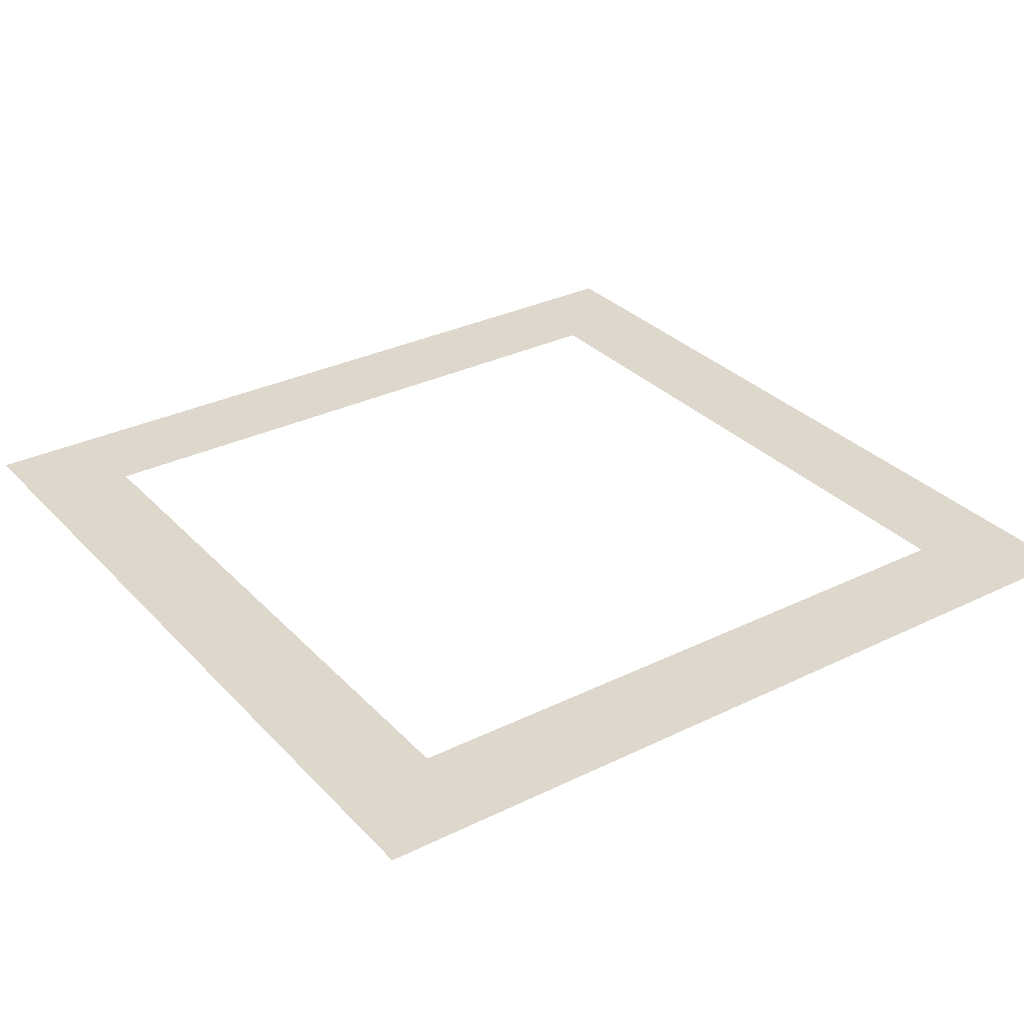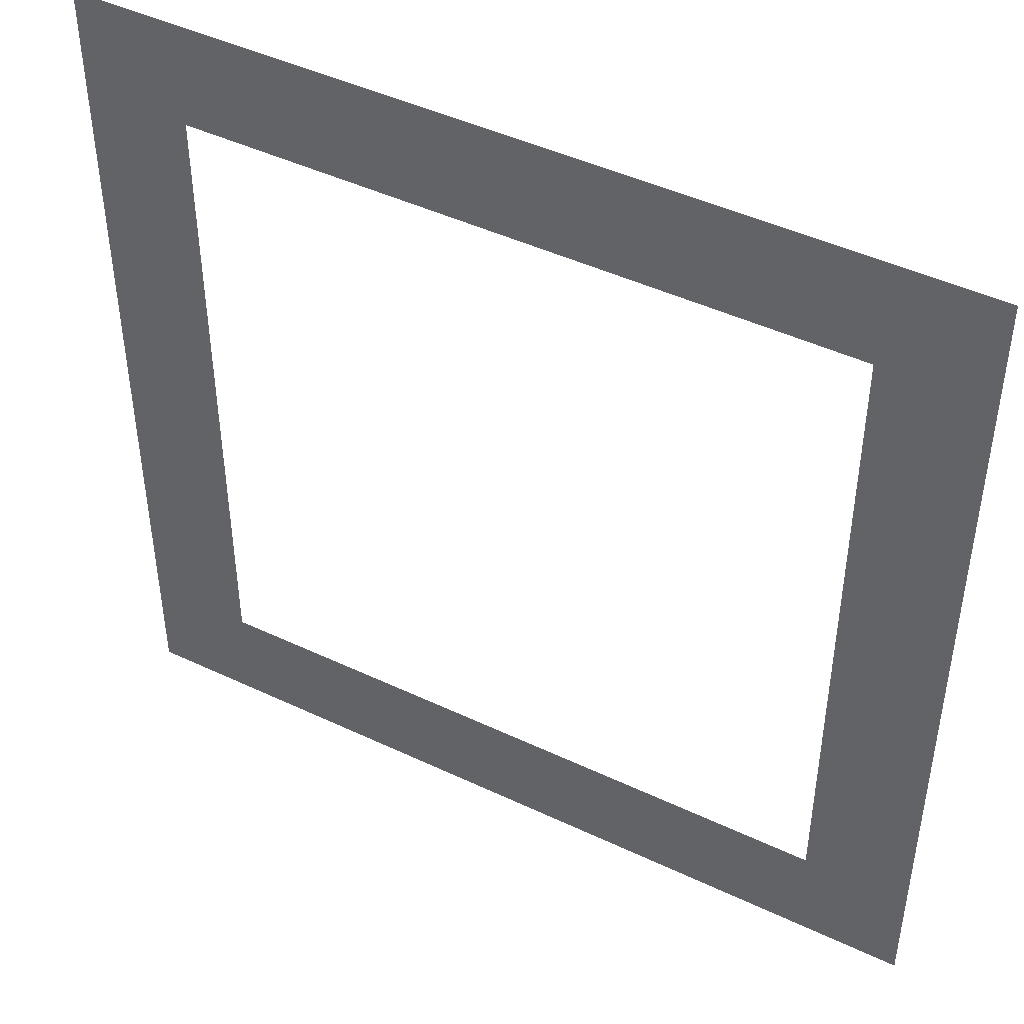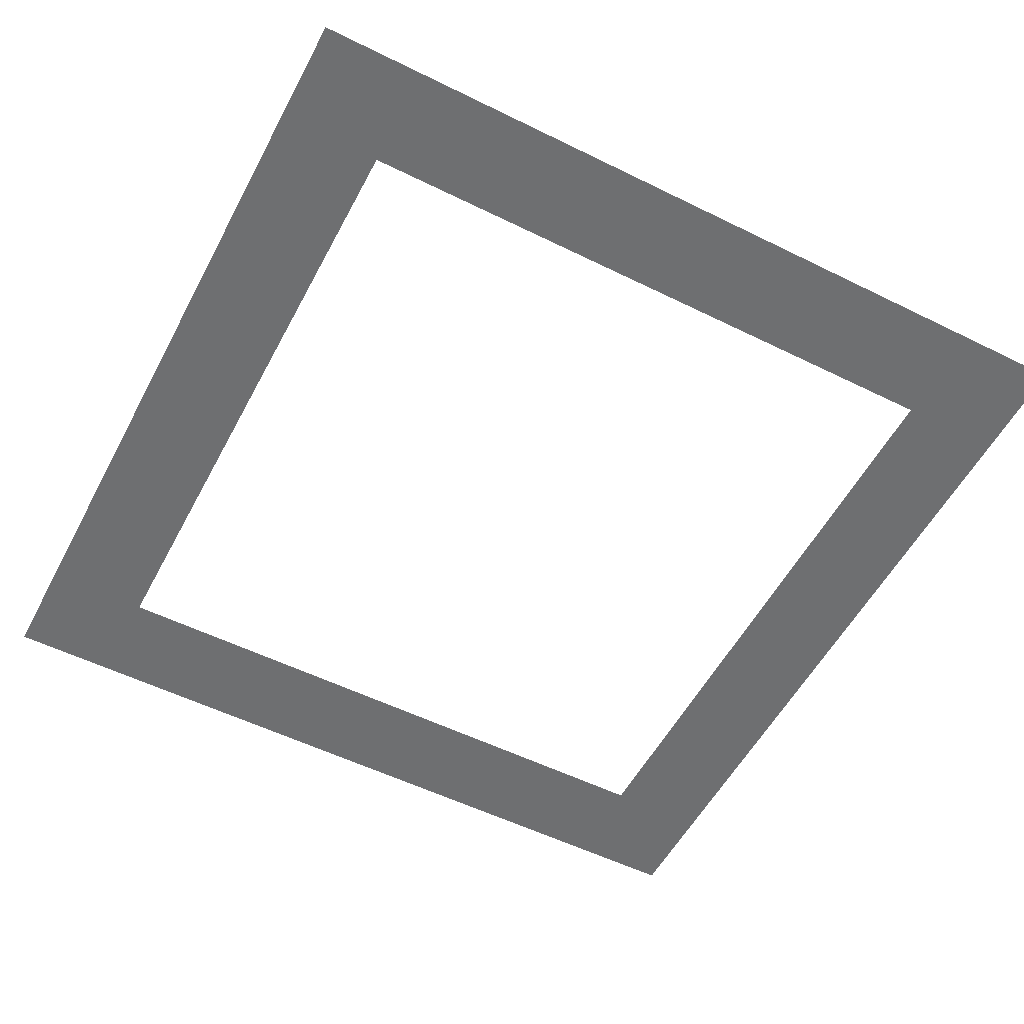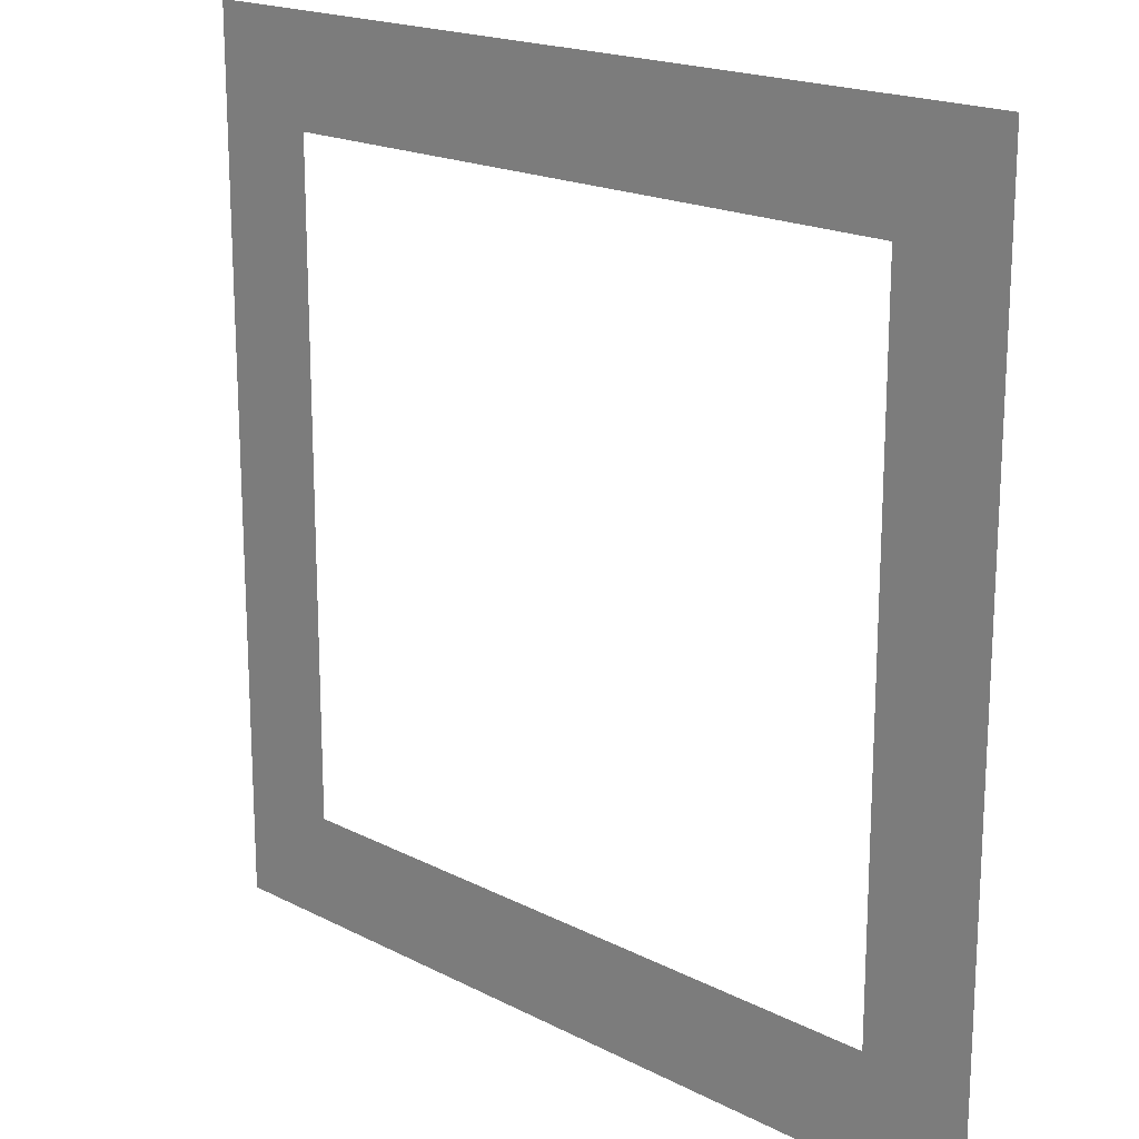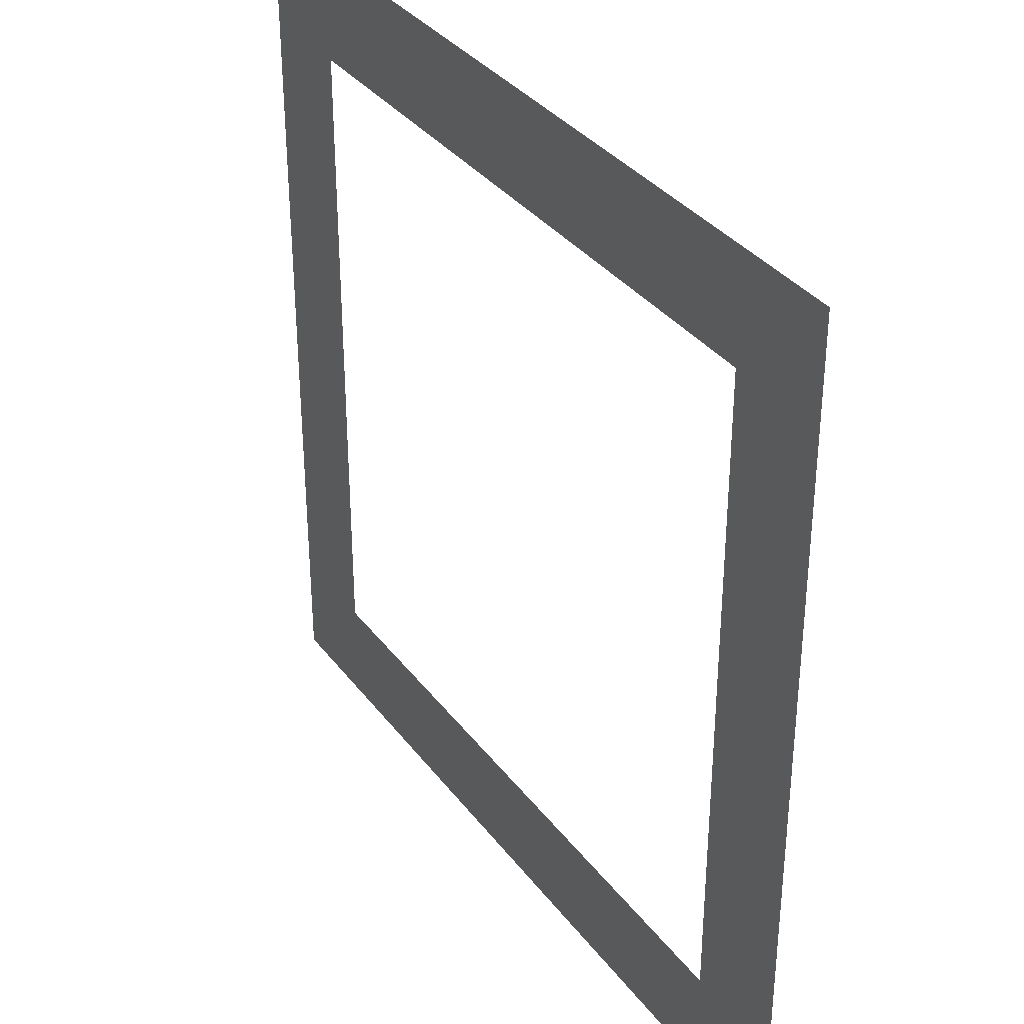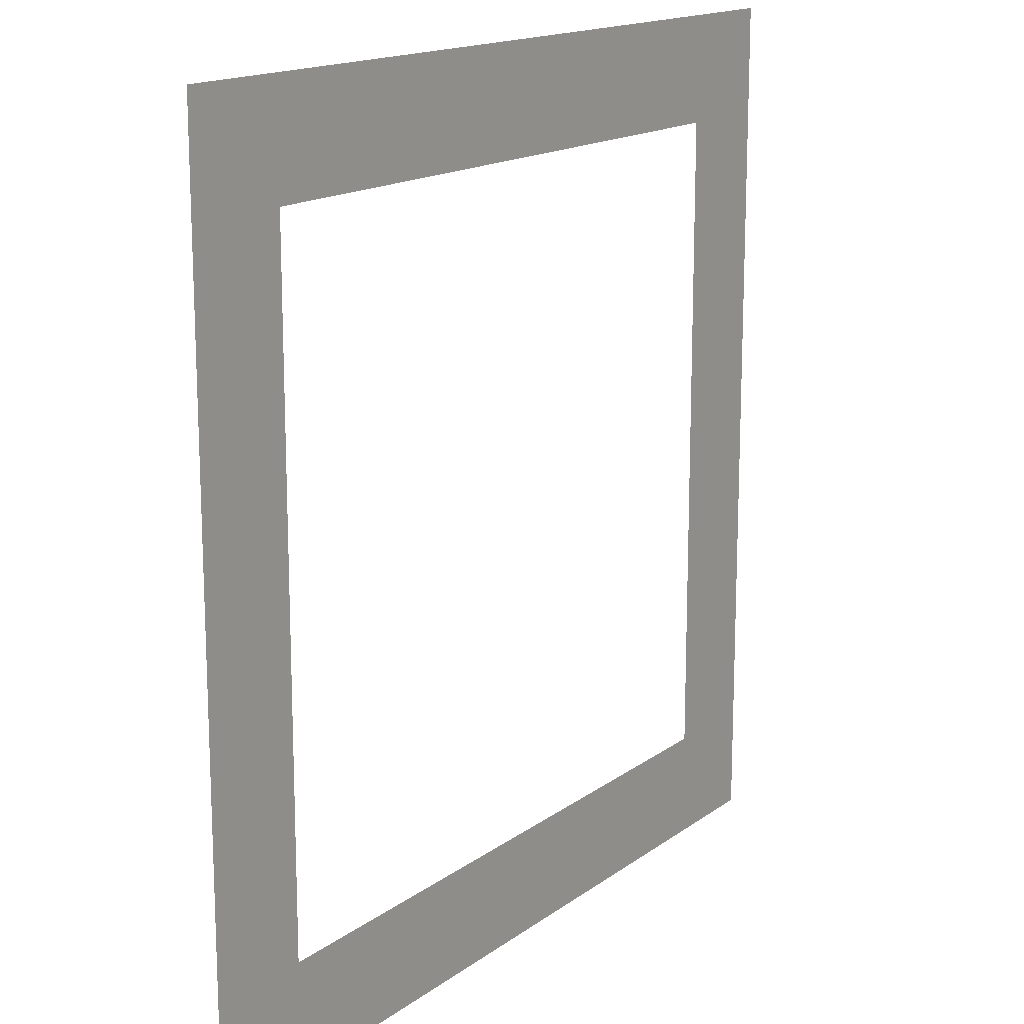
<metadata>
{"format":"obj","ext":"obj","renderer":"f3d","projection":"perspective","resolution":1024,"background":"white","views":[{"elev":31.2,"azim":55.1,"up":"+Z"},{"elev":45.6,"azim":28.6,"up":"+Y"},{"elev":-54.6,"azim":62.4,"up":"+Z"},{"elev":18.6,"azim":44.6,"up":"+Y"},{"elev":34.7,"azim":-121.6,"up":"+Y"},{"elev":15.7,"azim":124.2,"up":"+Y"}]}
</metadata>
<code>
g Fx_Fbx_UISkillGlow_02
v 1.77 1.77 -3.053e-07
v 1.338 1.338 -2.764e-07
v 1.338 -1.338 1.623e-07
v 1.77 -1.77 2.669e-07
v -1.338 -1.338 -7.159e-08
v -1.77 -1.77 -4.26e-08
v -1.338 1.338 -5.103e-07
v -1.77 1.77 -6.148e-07
v 1.338 1.338 -2.764e-07
v 1.77 1.77 -3.053e-07
g Fx_Fbx_UISkillGlow_02_0
f 3 2 1
f 4 3 1
f 5 3 4
f 6 5 4
f 7 5 6
f 8 7 6
f 9 7 8
f 10 9 8

</code>
